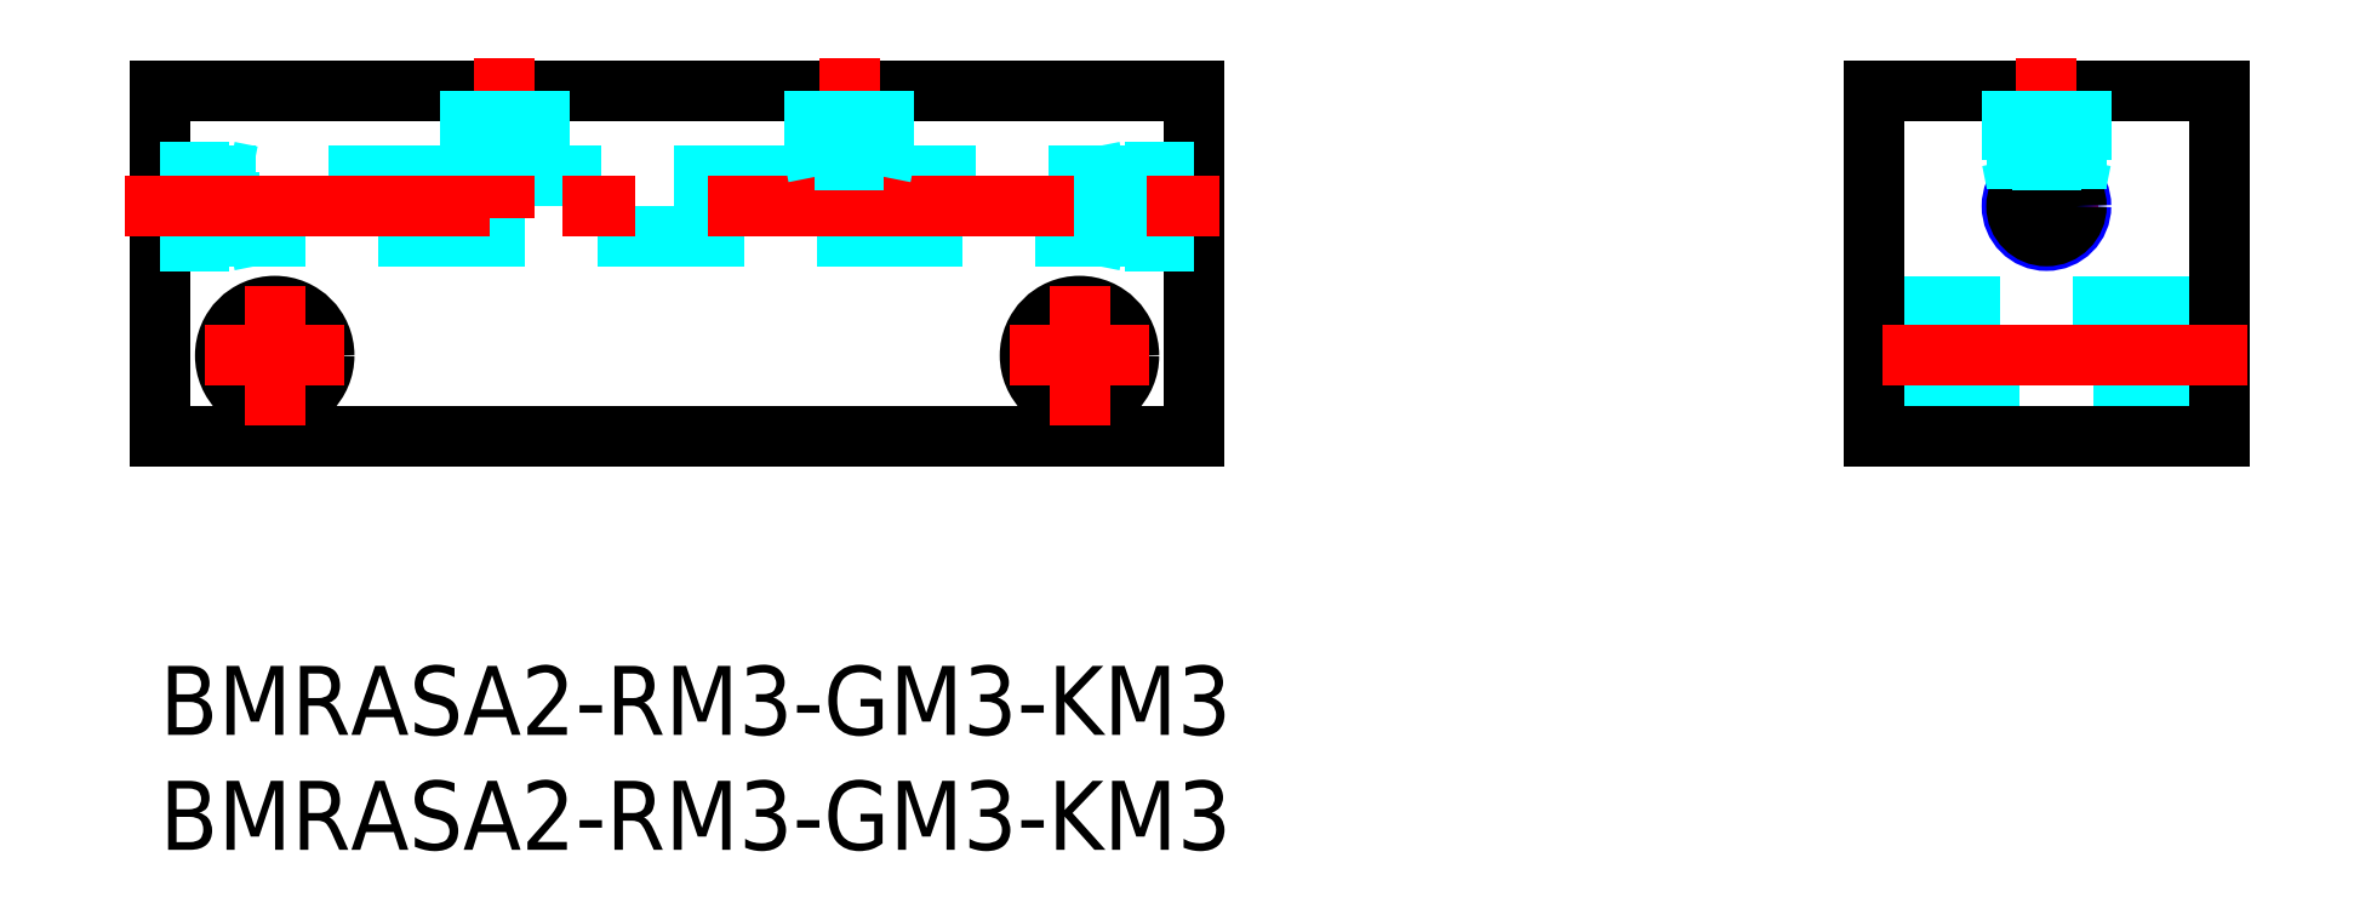
<metadata>
{"format":"dxf","ext":"dxf","renderer":"ezdxf+matplotlib","layout":"modelspace","background":"white","min_lineweight":24,"dpi":150}
</metadata>
<code>
0
SECTION
2
ENTITIES
0
LINE
8
MSM_DASHED
10
13.7
20
21.3
30
0
11
0
21
21.3
31
0
0
LINE
8
MSM_DASHED
10
28.7
20
21.3
30
0
11
16.3
21
21.3
31
0
0
LINE
8
MSM_DASHED
10
45
20
21.3
30
0
11
31.3
21
21.3
31
0
0
LINE
8
MSM_DASHED
10
0
20
18.7
30
0
11
45
21
18.7
31
0
0
LINE
8
MSM_CONTINUOUS
10
0
20
10
30
0
11
45
21
10
31
0
0
LINE
8
MSM_CONTINUOUS
10
0
20
25
30
0
11
0
21
10
31
0
0
LINE
8
MSM_CONTINUOUS
10
45
20
25
30
0
11
0
21
25
31
0
0
LINE
8
MSM_CONTINUOUS
10
45
20
10
30
0
11
45
21
25
31
0
0
CIRCLE
8
MSM_CONTINUOUS
10
40
20
13.5
30
0
40
2.15
0
CIRCLE
8
MSM_CONTINUOUS
10
5
20
13.5
30
0
40
2.15
0
LINE
8
MSM_DASHED
10
45
20
21.5
30
0
11
42
21
21.5
31
0
0
LINE
8
MSM_DASHED
10
41
20
21.3
30
0
11
42
21
21.5
31
0
0
LINE
8
MSM_DASHED
10
42
20
21.5
30
0
11
42
21
18.5
31
0
0
LINE
8
MSM_DASHED
10
45
20
18.5
30
0
11
42
21
18.5
31
0
0
LINE
8
MSM_DASHED
10
41
20
18.7
30
0
11
42
21
18.5
31
0
0
LINE
8
MSM_DASHED
10
0
20
21.5
30
0
11
3
21
21.5
31
0
0
LINE
8
MSM_DASHED
10
4
20
21.3
30
0
11
3
21
21.5
31
0
0
LINE
8
MSM_DASHED
10
3
20
21.5
30
0
11
3
21
18.5
31
0
0
LINE
8
MSM_DASHED
10
0
20
18.5
30
0
11
3
21
18.5
31
0
0
LINE
8
MSM_DASHED
10
4
20
18.7
30
0
11
3
21
18.5
31
0
0
LINE
8
MSM_DASHED
10
16.5
20
25
30
0
11
16.5
21
22
31
0
0
LINE
8
MSM_DASHED
10
16.36
20
21.3
30
0
11
16.5
21
22
31
0
0
LINE
8
MSM_DASHED
10
16.5
20
22
30
0
11
13.5
21
22
31
0
0
LINE
8
MSM_DASHED
10
13.5
20
25
30
0
11
13.5
21
22
31
0
0
LINE
8
MSM_DASHED
10
13.64
20
21.3
30
0
11
13.5
21
22
31
0
0
LINE
8
MSM_CENTER
10
36.96
20
13.5
30
0
11
43.04
21
13.5
31
0
0
LINE
8
MSM_CENTER
10
40
20
10.46
30
0
11
40
21
16.54
31
0
0
LINE
8
MSM_CENTER
10
1.964
20
13.5
30
0
11
8.036
21
13.5
31
0
0
LINE
8
MSM_CENTER
10
5
20
10.46
30
0
11
5
21
16.54
31
0
0
LINE
8
MSM_CENTER
10
-1.54
20
20
30
0
11
46.41
21
20
31
0
0
LINE
8
MSM_CENTER
10
30
20
26.45
30
0
11
30
21
19.49
31
0
0
LINE
8
MSM_CENTER
10
15
20
26.45
30
0
11
15
21
19.49
31
0
0
LINE
8
MSM_DASHED
10
74.56
20
11.35
30
0
11
89.56
21
11.35
31
0
0
LINE
8
MSM_DASHED
10
89.56
20
15.65
30
0
11
74.56
21
15.65
31
0
0
LINE
8
MSM_CONTINUOUS
10
74.56
20
10
30
0
11
89.56
21
10
31
0
0
LINE
8
MSM_CONTINUOUS
10
74.56
20
10
30
0
11
74.56
21
25
31
0
0
LINE
8
MSM_CONTINUOUS
10
74.56
20
25
30
0
11
89.56
21
25
31
0
0
LINE
8
MSM_CONTINUOUS
10
89.56
20
10
30
0
11
89.56
21
25
31
0
0
LINE
8
MSM_CENTER
10
79.78
20
20
30
0
11
84.33
21
20
31
0
0
LINE
8
MSM_CENTER
10
82.06
20
17.73
30
0
11
82.06
21
26.45
31
0
0
LINE
8
MSM_CENTER
10
90.81
20
13.5
30
0
11
73.42
21
13.5
31
0
0
INSERT
8
MSM_CONTINUOUS
2
*U29
10
0
20
0
30
0
0
INSERT
8
MSM_CONTINUOUS
2
*U30
10
0
20
0
30
0
0
CIRCLE
8
MSM_NARROW
10
82.06
20
20
30
0
40
1.5
0
CIRCLE
8
MSM_CONTINUOUS
10
82.06
20
20
30
0
40
1.3
0
LINE
8
MSM_DASHED
10
13.7
20
25
30
0
11
13.7
21
21.3
31
0
0
LINE
8
MSM_DASHED
10
16.3
20
21.3
30
0
11
16.3
21
25
31
0
0
LINE
8
MSM_DASHED
10
31.5
20
25
30
0
11
31.5
21
22
31
0
0
LINE
8
MSM_DASHED
10
31.5
20
22
30
0
11
28.5
21
22
31
0
0
LINE
8
MSM_DASHED
10
28.5
20
25
30
0
11
28.5
21
22
31
0
0
LINE
8
MSM_DASHED
10
31.3
20
21.3
30
0
11
31.3
21
25
31
0
0
LINE
8
MSM_DASHED
10
28.7
20
25
30
0
11
28.7
21
21.3
31
0
0
LINE
8
MSM_DASHED
10
31.36
20
21.3
30
0
11
31.5
21
22
31
0
0
LINE
8
MSM_DASHED
10
28.64
20
21.3
30
0
11
28.5
21
22
31
0
0
LINE
8
MSM_DASHED
10
83.56
20
25
30
0
11
83.56
21
22
31
0
0
LINE
8
MSM_DASHED
10
83.56
20
22
30
0
11
80.56
21
22
31
0
0
LINE
8
MSM_DASHED
10
80.56
20
25
30
0
11
80.56
21
22
31
0
0
LINE
8
MSM_DASHED
10
83.36
20
20.75
30
0
11
83.36
21
25
31
0
0
LINE
8
MSM_DASHED
10
80.76
20
25
30
0
11
80.76
21
20.75
31
0
0
LINE
8
MSM_DASHED
10
83.36
20
21
30
0
11
83.56
21
22
31
0
0
LINE
8
MSM_DASHED
10
80.76
20
21
30
0
11
80.56
21
22
31
0
0
ENDSEC
0
EOF

</code>
